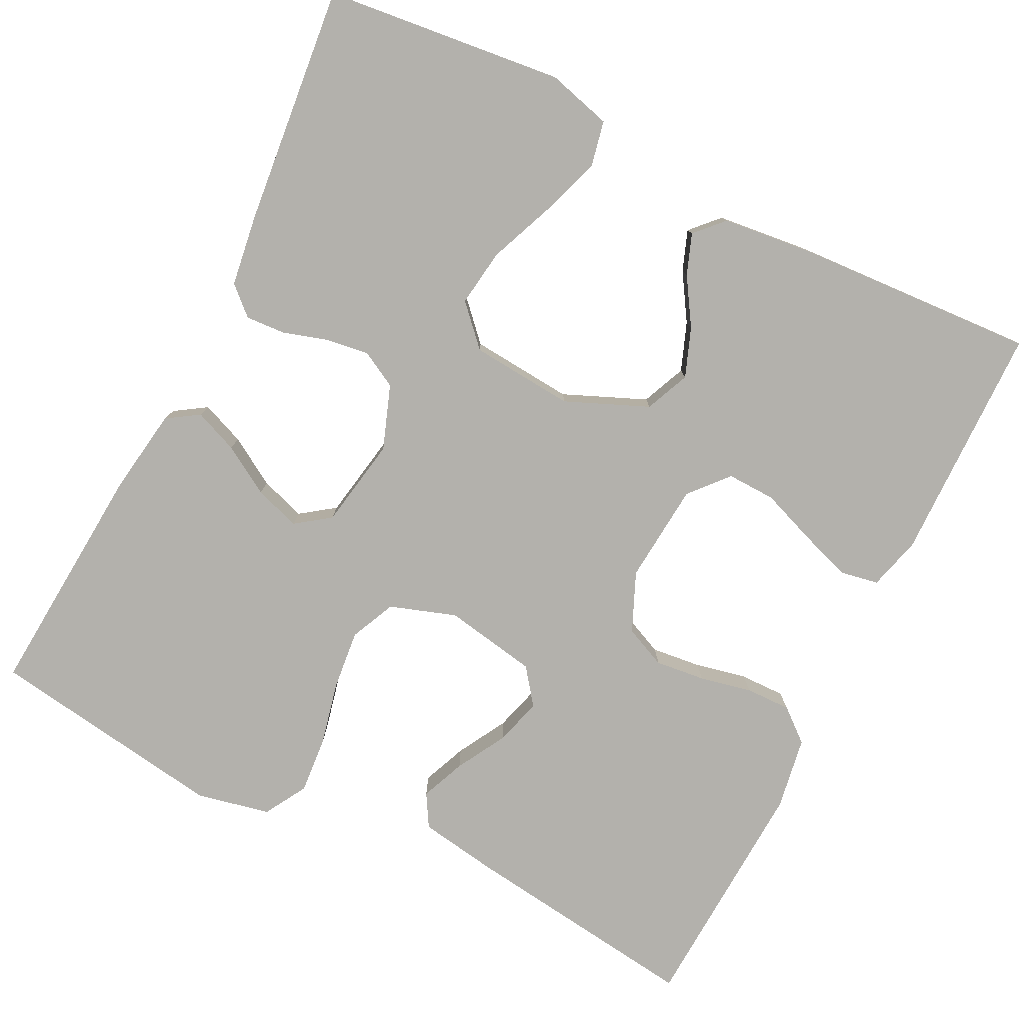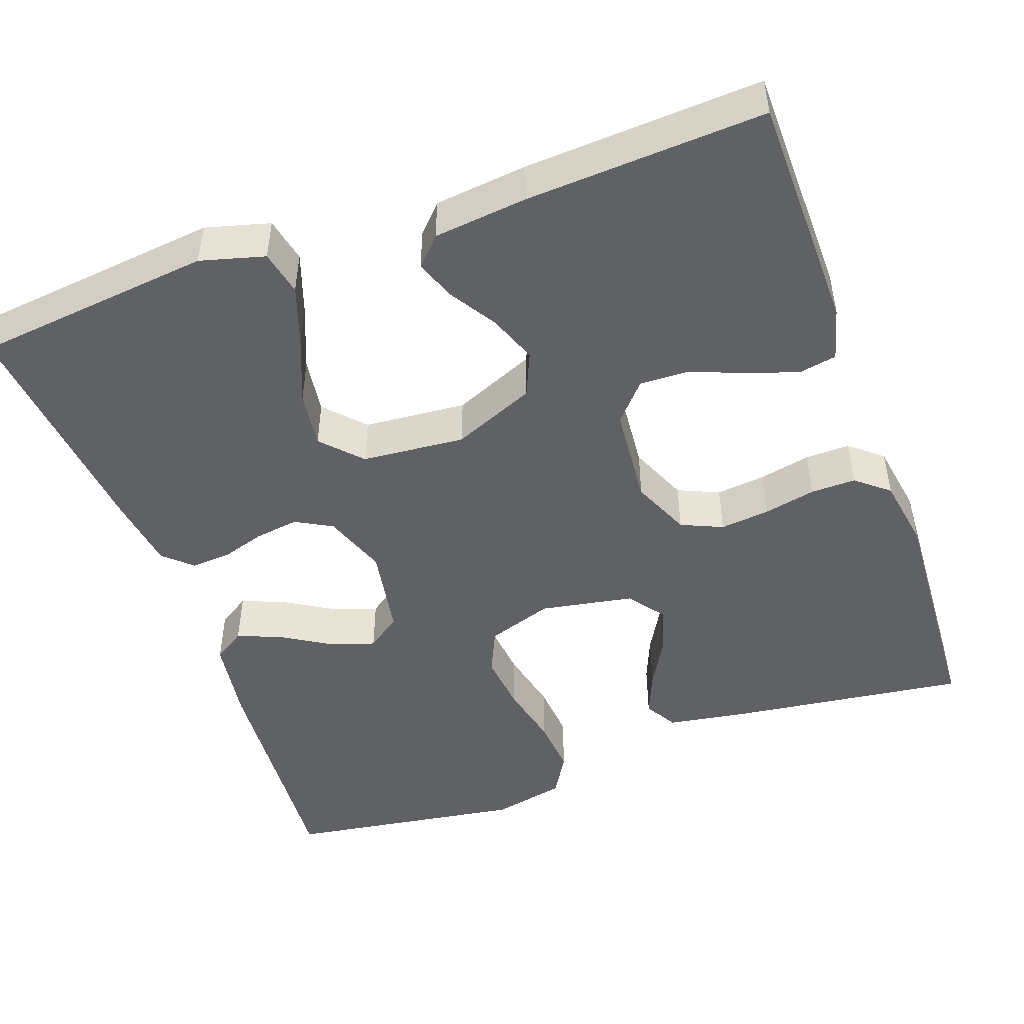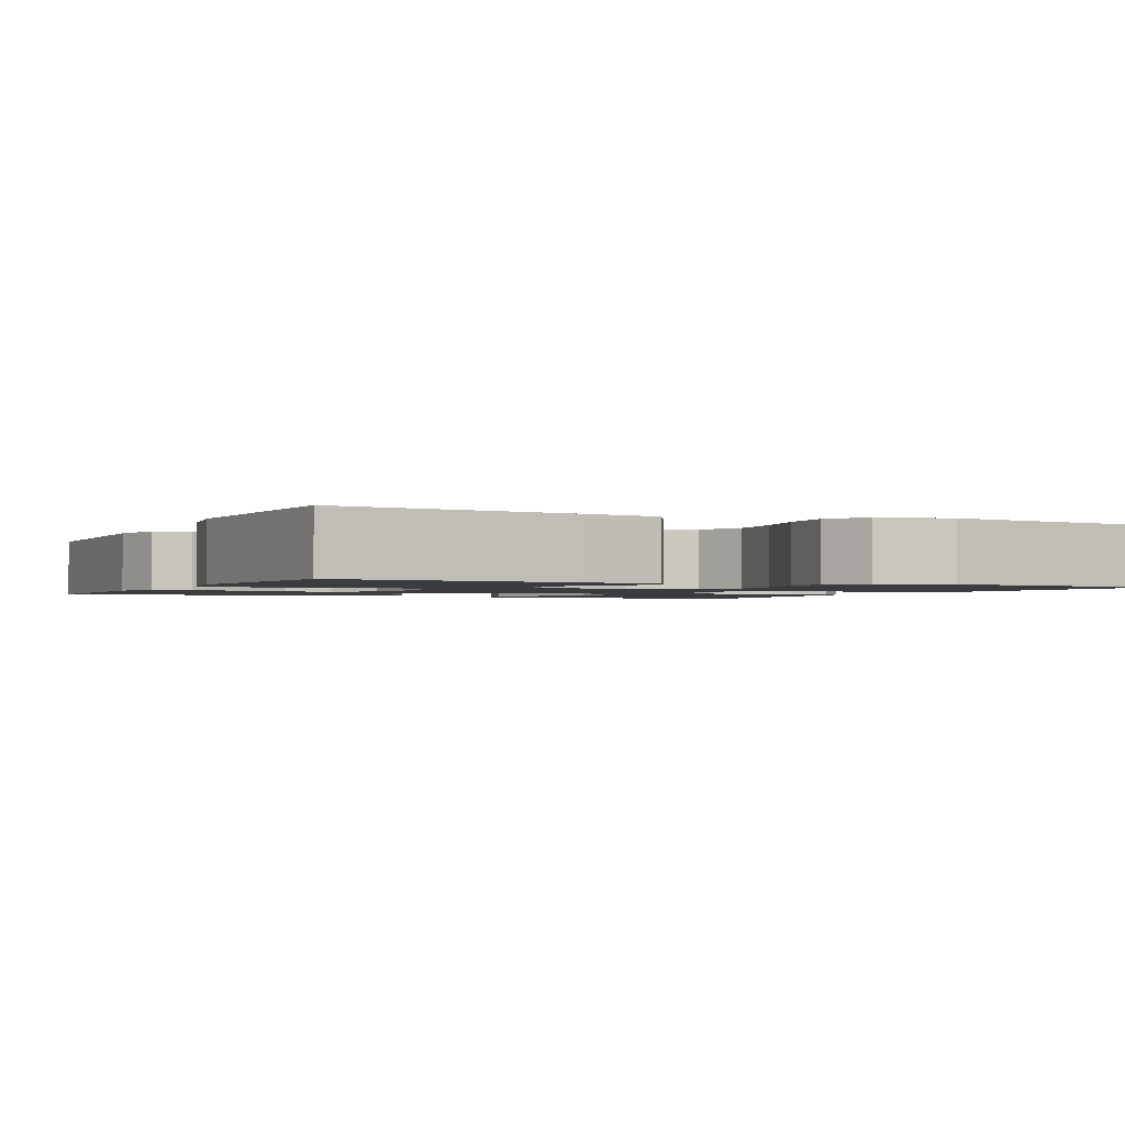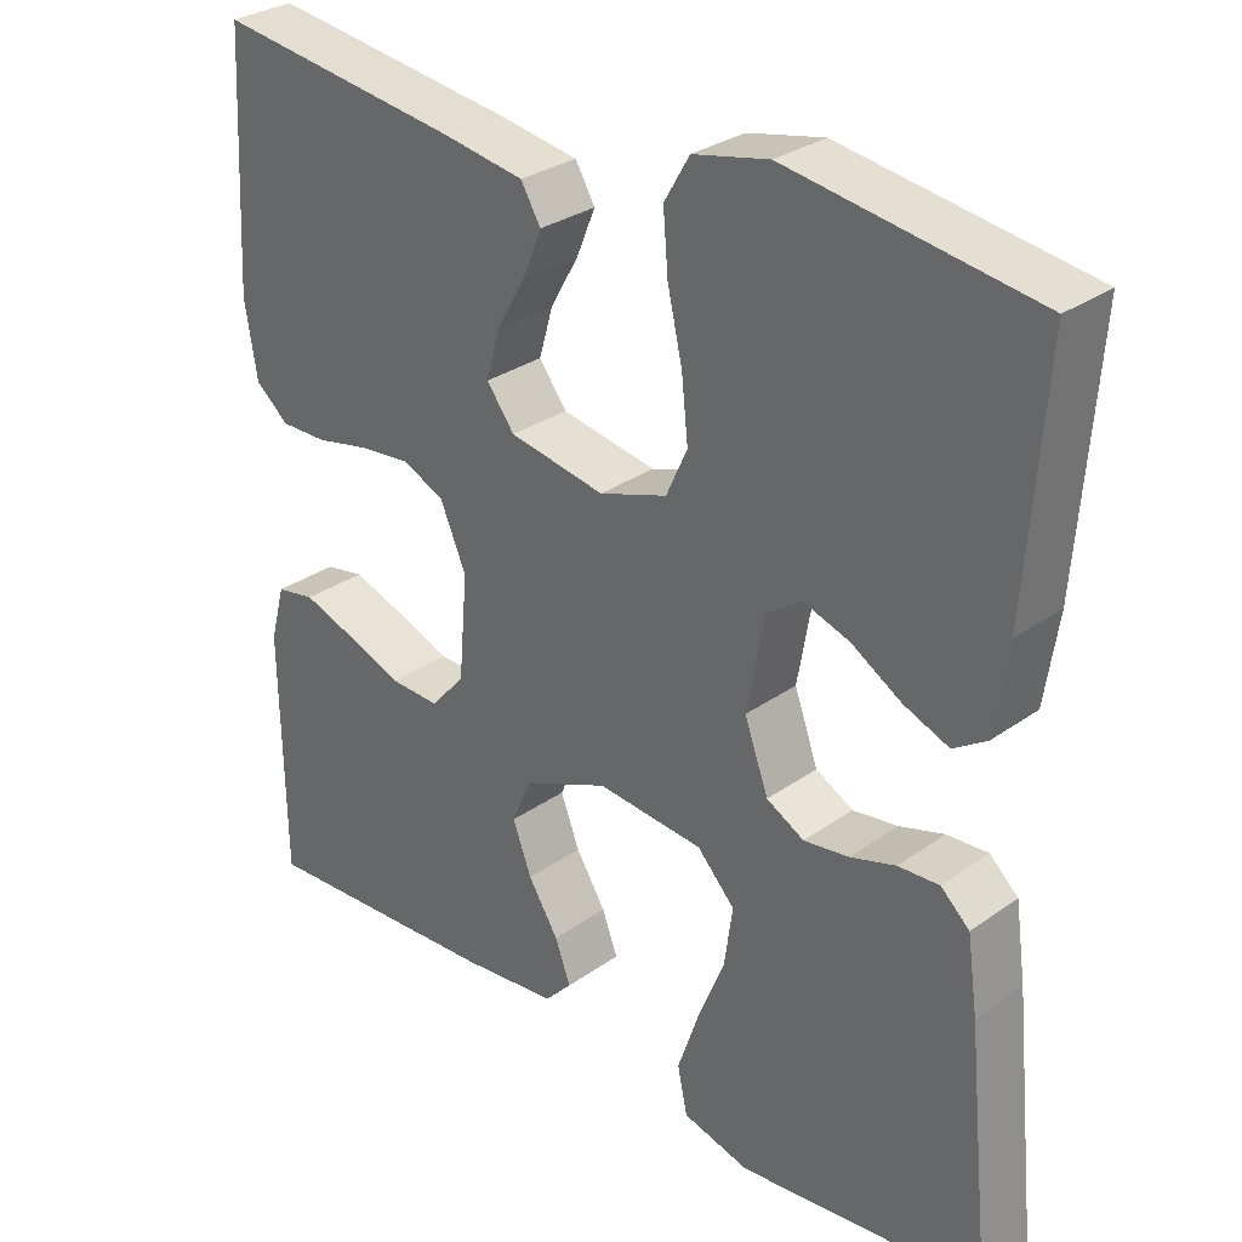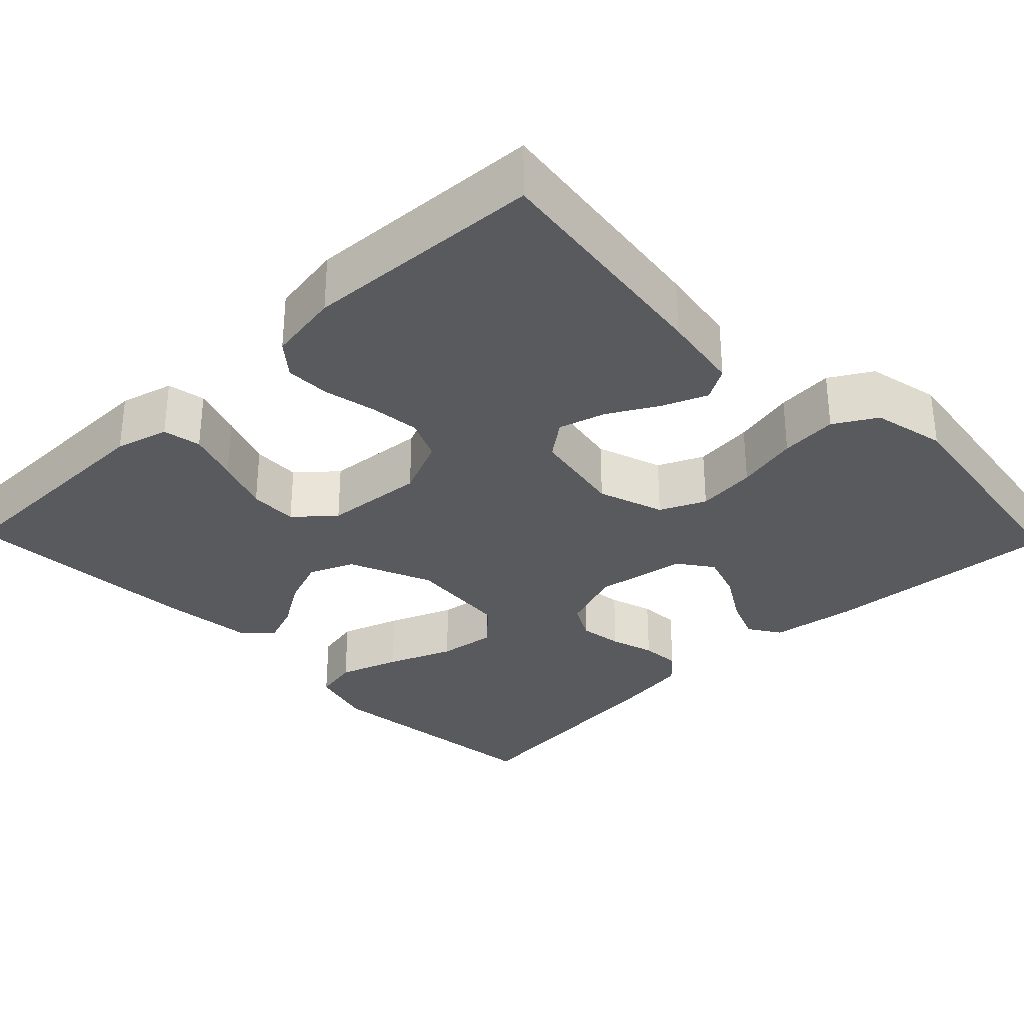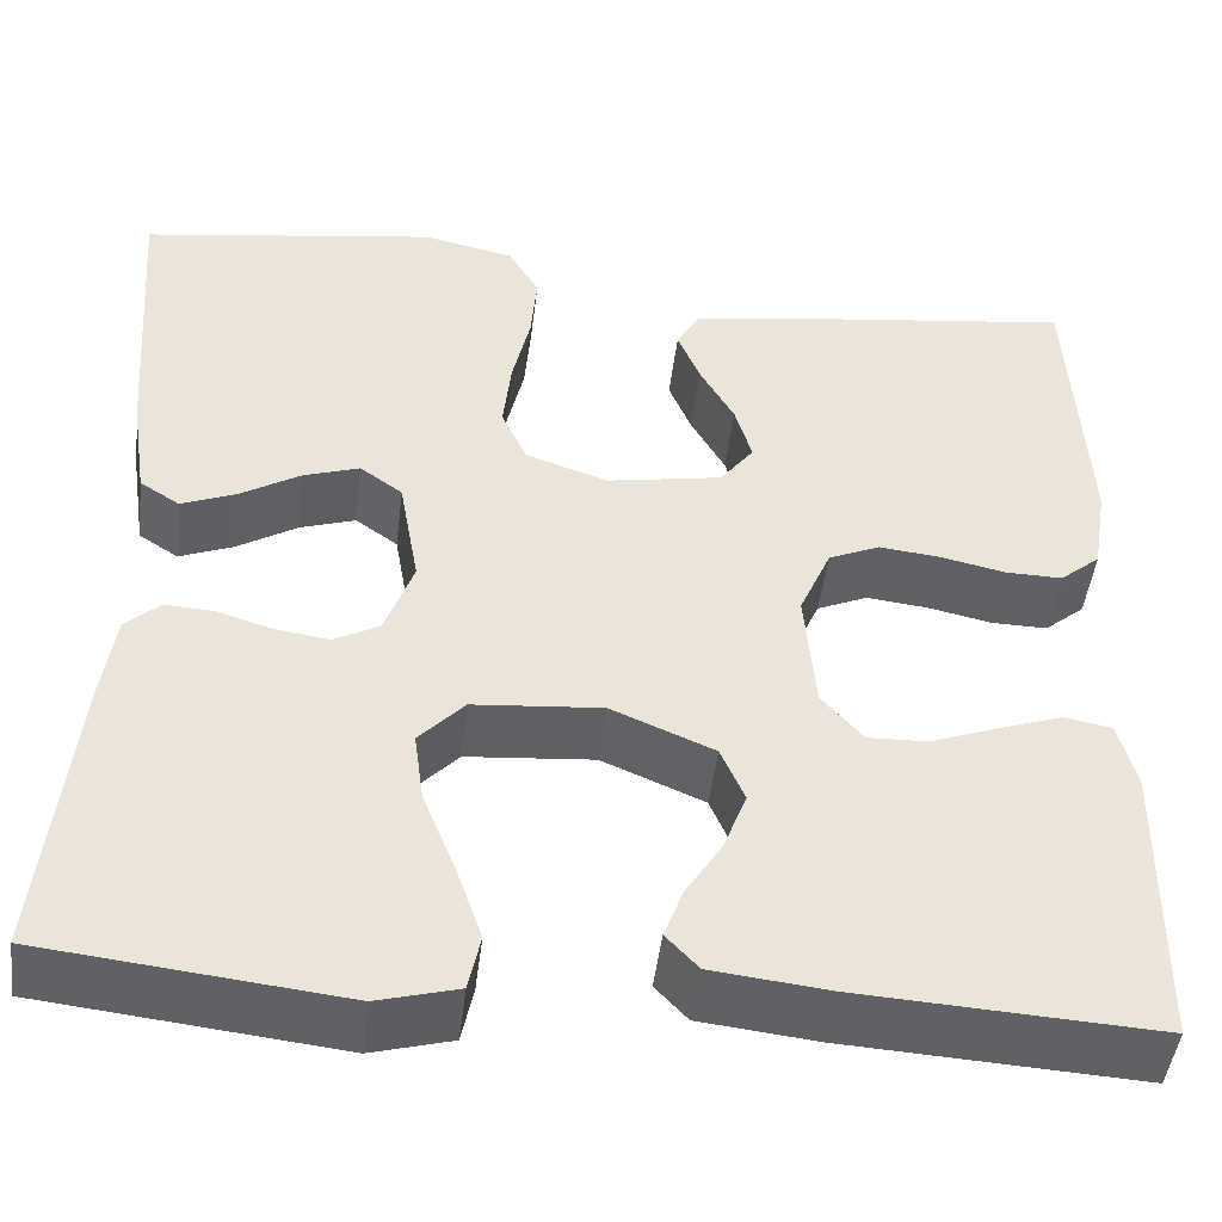
<metadata>
{"format":"obj","ext":"obj","renderer":"f3d","projection":"perspective","resolution":1024,"background":"white","views":[{"elev":-79.1,"azim":153.4,"up":"+Y"},{"elev":-48.0,"azim":-160.3,"up":"+Y"},{"elev":-1.7,"azim":-25.1,"up":"+Y"},{"elev":30.1,"azim":44.2,"up":"+Z"},{"elev":-31.7,"azim":-45.9,"up":"+Y"},{"elev":-46.8,"azim":173.1,"up":"+Z"}]}
</metadata>
<code>
v 0.5 0.07 0.5
v 0.478 0.07 0.2
v 0.462 0.07 0.093
v 0.422 0.07 0.067
v 0.367 0.07 0.089
v 0.306 0.07 0.126
v 0.249 0.07 0.145
v 0.206 0.07 0.114
v 0.186 0.07 0
v 0.215 0.07 -0.08
v 0.261 0.07 -0.105
v 0.316 0.07 -0.097
v 0.371 0.07 -0.08
v 0.421 0.07 -0.077
v 0.456 0.07 -0.109
v 0.469 0.07 -0.2
v 0.5 0.07 -0.5
v 0.2 0.07 -0.533
v 0.119 0.07 -0.511
v 0.107 0.07 -0.454
v 0.133 0.07 -0.378
v 0.166 0.07 -0.296
v 0.176 0.07 -0.224
v 0.13 0.07 -0.175
v 0 0.07 -0.164
v -0.104 0.07 -0.208
v -0.128 0.07 -0.264
v -0.105 0.07 -0.325
v -0.068 0.07 -0.384
v -0.049 0.07 -0.435
v -0.082 0.07 -0.47
v -0.2 0.07 -0.483
v -0.5 0.07 -0.5
v -0.504 0.07 -0.2
v -0.486 0.07 -0.133
v -0.438 0.07 -0.124
v -0.374 0.07 -0.146
v -0.305 0.07 -0.172
v -0.244 0.07 -0.174
v -0.202 0.07 -0.126
v -0.191 0.07 0
v -0.223 0.07 0.074
v -0.275 0.07 0.097
v -0.338 0.07 0.09
v -0.403 0.07 0.076
v -0.46 0.07 0.075
v -0.501 0.07 0.109
v -0.516 0.07 0.2
v -0.5 0.07 0.5
v -0.2 0.07 0.461
v -0.1 0.07 0.445
v -0.076 0.07 0.404
v -0.099 0.07 0.348
v -0.134 0.07 0.286
v -0.151 0.07 0.227
v -0.117 0.07 0.182
v 0 0.07 0.161
v 0.083 0.07 0.189
v 0.109 0.07 0.246
v 0.101 0.07 0.321
v 0.083 0.07 0.4
v 0.077 0.07 0.472
v 0.108 0.07 0.525
v 0.2 0.07 0.545
v 0.5 0 0.5
v 0.478 0 0.2
v 0.462 0 0.093
v 0.422 0 0.067
v 0.367 0 0.089
v 0.306 0 0.126
v 0.249 0 0.145
v 0.206 0 0.114
v 0.186 0 0
v 0.215 0 -0.08
v 0.261 0 -0.105
v 0.316 0 -0.097
v 0.371 0 -0.08
v 0.421 0 -0.077
v 0.456 0 -0.109
v 0.469 0 -0.2
v 0.5 0 -0.5
v 0.2 0 -0.533
v 0.119 0 -0.511
v 0.107 0 -0.454
v 0.133 0 -0.378
v 0.166 0 -0.296
v 0.176 0 -0.224
v 0.13 0 -0.175
v 0 0 -0.164
v -0.104 0 -0.208
v -0.128 0 -0.264
v -0.105 0 -0.325
v -0.068 0 -0.384
v -0.049 0 -0.435
v -0.082 0 -0.47
v -0.2 0 -0.483
v -0.5 0 -0.5
v -0.504 0 -0.2
v -0.486 0 -0.133
v -0.438 0 -0.124
v -0.374 0 -0.146
v -0.305 0 -0.172
v -0.244 0 -0.174
v -0.202 0 -0.126
v -0.191 0 0
v -0.223 0 0.074
v -0.275 0 0.097
v -0.338 0 0.09
v -0.403 0 0.076
v -0.46 0 0.075
v -0.501 0 0.109
v -0.516 0 0.2
v -0.5 0 0.5
v -0.2 0 0.461
v -0.1 0 0.445
v -0.076 0 0.404
v -0.099 0 0.348
v -0.134 0 0.286
v -0.151 0 0.227
v -0.117 0 0.182
v 0 0 0.161
v 0.083 0 0.189
v 0.109 0 0.246
v 0.101 0 0.321
v 0.083 0 0.4
v 0.077 0 0.472
v 0.108 0 0.525
v 0.2 0 0.545
f 60 61 62 63
f 59 60 63 64
f 51 52 53 54
f 51 54 55
f 50 51 55
f 49 50 55
f 48 49 55 56
f 44 45 46 47
f 43 44 47 48
f 35 36 37 38
f 33 34 35 38
f 33 38 39
f 32 33 39 40
f 28 29 30 31
f 27 28 31 32
f 19 20 21 22
f 17 18 19 22
f 17 22 23
f 16 17 23 24
f 12 13 14 15
f 11 12 15 16
f 3 4 5 6
f 3 6 7
f 2 3 7
f 59 64 1 2
f 58 59 2 7
f 57 58 7 8
f 43 48 56 57
f 42 43 57 8
f 41 42 8 9
f 27 32 40 41
f 26 27 41
f 25 26 41 9
f 11 16 24 25
f 10 11 25
f 9 10 25
f 127 126 125 124
f 128 127 124 123
f 118 117 116 115
f 119 118 115
f 119 115 114
f 119 114 113
f 120 119 113 112
f 111 110 109 108
f 112 111 108 107
f 102 101 100 99
f 102 99 98 97
f 103 102 97
f 104 103 97 96
f 95 94 93 92
f 96 95 92 91
f 86 85 84 83
f 86 83 82 81
f 87 86 81
f 88 87 81 80
f 79 78 77 76
f 80 79 76 75
f 70 69 68 67
f 71 70 67
f 71 67 66
f 66 65 128 123
f 71 66 123 122
f 72 71 122 121
f 121 120 112 107
f 72 121 107 106
f 73 72 106 105
f 105 104 96 91
f 105 91 90
f 73 105 90 89
f 89 88 80 75
f 89 75 74
f 89 74 73
f 1 65 66 2
f 2 66 67 3
f 3 67 68 4
f 4 68 69 5
f 5 69 70 6
f 6 70 71 7
f 7 71 72 8
f 8 72 73 9
f 9 73 74 10
f 10 74 75 11
f 11 75 76 12
f 12 76 77 13
f 13 77 78 14
f 14 78 79 15
f 15 79 80 16
f 16 80 81 17
f 17 81 82 18
f 18 82 83 19
f 19 83 84 20
f 20 84 85 21
f 21 85 86 22
f 22 86 87 23
f 23 87 88 24
f 24 88 89 25
f 25 89 90 26
f 26 90 91 27
f 27 91 92 28
f 28 92 93 29
f 29 93 94 30
f 30 94 95 31
f 31 95 96 32
f 32 96 97 33
f 33 97 98 34
f 34 98 99 35
f 35 99 100 36
f 36 100 101 37
f 37 101 102 38
f 38 102 103 39
f 39 103 104 40
f 40 104 105 41
f 41 105 106 42
f 42 106 107 43
f 43 107 108 44
f 44 108 109 45
f 45 109 110 46
f 46 110 111 47
f 47 111 112 48
f 48 112 113 49
f 49 113 114 50
f 50 114 115 51
f 51 115 116 52
f 52 116 117 53
f 53 117 118 54
f 54 118 119 55
f 55 119 120 56
f 56 120 121 57
f 57 121 122 58
f 58 122 123 59
f 59 123 124 60
f 60 124 125 61
f 61 125 126 62
f 62 126 127 63
f 63 127 128 64
f 64 128 65 1

</code>
